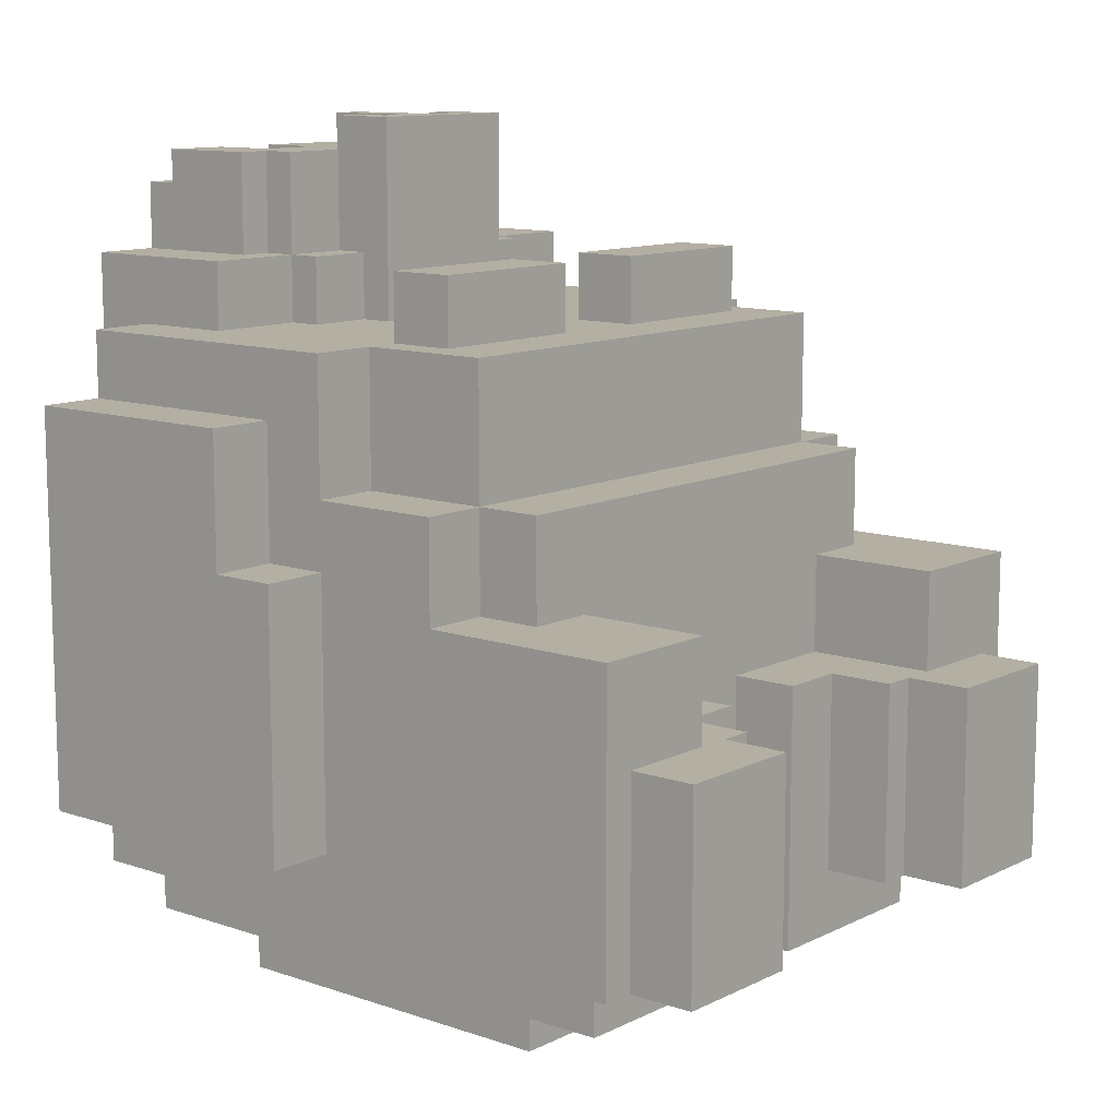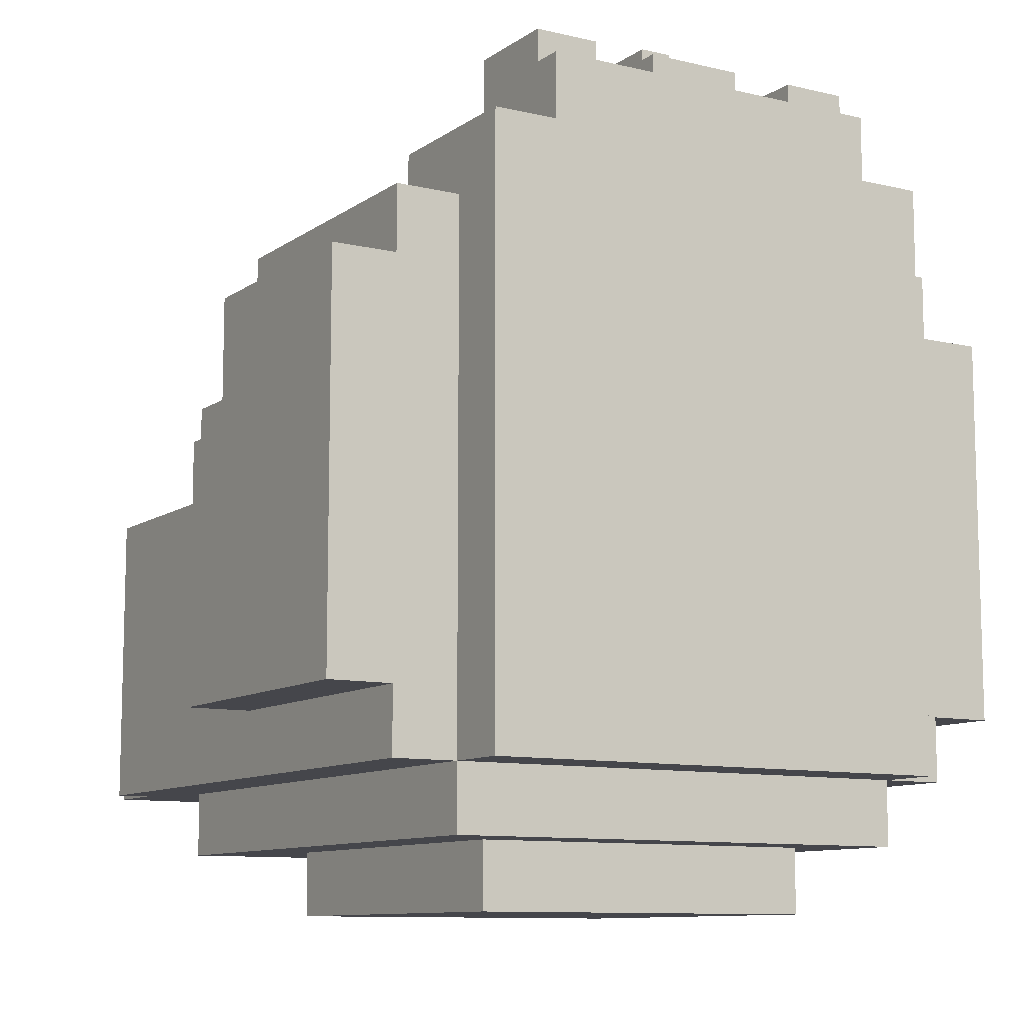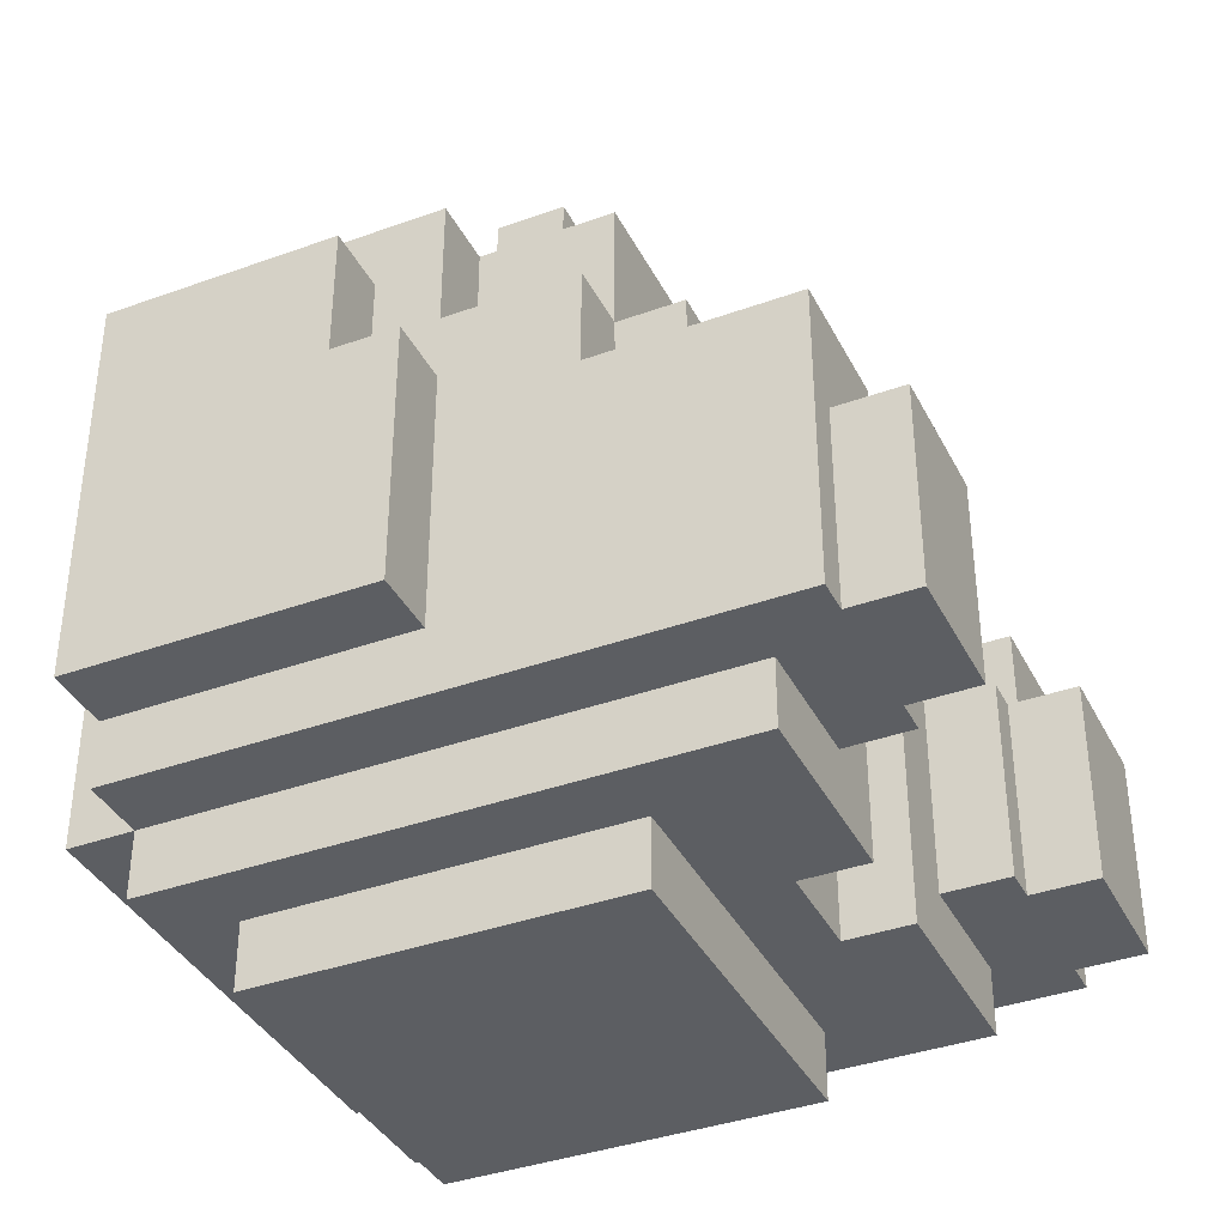
<metadata>
{"format":"obj","ext":"obj","renderer":"f3d","projection":"perspective","resolution":1024,"background":"white","views":[{"elev":11.2,"azim":129.9,"up":"+Z"},{"elev":-10.1,"azim":-31.2,"up":"+Z"},{"elev":-37.9,"azim":114.7,"up":"+Z"}]}
</metadata>
<code>
g DOG_head
v -11.5 2 5
v -11.5 2 -7
v -11.5 9 5
v -11.5 9 1
v -11.5 11 1
v -11.5 11 -7
v -9.5 2 7
v -9.5 2 5
v -9.5 2 -7
v -9.5 2 -9
v -9.5 9 5
v -9.5 9 1
v -9.5 11 7
v -9.5 11 3
v -9.5 11 1
v -9.5 11 -7
v -9.5 15 3
v -9.5 15 -0
v -9.5 21 -0
v -9.5 21 -9
v -8.5 21 -3
v -8.5 21 -9
v -8.5 23 -3
v -8.5 23 -9
v -7.5 0 9
v -7.5 0 -9
v -7.5 2 7
v -7.5 2 -9
v -7.5 2 -11
v -7.5 5 9
v -7.5 5 7
v -7.5 11 7
v -7.5 11 3
v -7.5 15 7
v -7.5 15 3
v -7.5 15 -0
v -7.5 17 3
v -7.5 17 -0
v -7.5 19 -9
v -7.5 19 -11
v -6.5 11 9
v -6.5 11 7
v -6.5 13 9
v -6.5 13 7
v -5.5 0 11
v -5.5 0 9
v -5.5 1 12
v -5.5 1 11
v -5.5 1 9
v -5.5 4 12
v -5.5 4 9
v -5.5 4 -11
v -5.5 4 -13
v -5.5 15 -11
v -5.5 15 -13
v -4.5 4 12
v -4.5 4 9
v -4.5 5 12
v -4.5 5 9
v -4.5 5 7
v -4.5 6 9
v -4.5 6 7
v -2.5 5 13
v -2.5 5 12
v -2.5 5 9
v -2.5 6 9
v -2.5 6 7
v -2.5 7 13
v -2.5 7 7
v -1.5 1 12
v -1.5 1 11
v -1.5 3 12
v -1.5 3 11
v -0.5 3 13
v -0.5 3 12
v -0.5 5 12
v -0.5 6 13
v -0.5 6 12
v 1.5 5 13
v 1.5 5 12
v 1.5 6 13
v 1.5 6 12
v 1.5 11 9
v 1.5 11 7
v 1.5 13 9
v 1.5 13 7
v 1.5 17 -3
v 1.5 17 -11
v 1.5 19 -3
v 1.5 19 -11
v 3.5 1 12
v 3.5 1 11
v 3.5 3 12
v 3.5 3 11
v 3.5 19 -3
v 3.5 19 -9
v 3.5 21 -3
v 3.5 21 -9
v 4.5 21 -3
v 4.5 21 -9
v 4.5 23 -3
v 4.5 23 -9
v 5.5 17 -0
v 5.5 17 -3
v 5.5 20 -0
v 5.5 20 -3
v 5.5 21 -0
v 5.5 21 -3
v -5.5 17 -0
v -5.5 17 -3
v -5.5 20 -0
v -5.5 20 -3
v -5.5 21 -0
v -5.5 21 -3
v -4.5 21 -3
v -4.5 21 -9
v -4.5 23 -3
v -4.5 23 -9
v -3.5 1 12
v -3.5 1 11
v -3.5 3 12
v -3.5 3 11
v -3.5 19 -3
v -3.5 19 -9
v -3.5 21 -3
v -3.5 21 -9
v -1.5 5 13
v -1.5 5 12
v -1.5 6 13
v -1.5 6 12
v -1.5 11 9
v -1.5 11 7
v -1.5 13 9
v -1.5 13 7
v -1.5 17 -3
v -1.5 17 -11
v -1.5 19 -3
v -1.5 19 -11
v 0.5 3 13
v 0.5 3 12
v 0.5 5 12
v 0.5 6 13
v 0.5 6 12
v 1.5 1 12
v 1.5 1 11
v 1.5 3 12
v 1.5 3 11
v 2.5 5 13
v 2.5 5 12
v 2.5 5 9
v 2.5 6 9
v 2.5 6 7
v 2.5 7 13
v 2.5 7 7
v 4.5 4 12
v 4.5 4 9
v 4.5 5 12
v 4.5 5 9
v 4.5 5 7
v 4.5 6 9
v 4.5 6 7
v 5.5 0 11
v 5.5 0 9
v 5.5 1 12
v 5.5 1 11
v 5.5 1 9
v 5.5 4 12
v 5.5 4 9
v 5.5 4 -11
v 5.5 4 -13
v 5.5 15 -11
v 5.5 15 -13
v 6.5 11 9
v 6.5 11 7
v 6.5 13 9
v 6.5 13 7
v 7.5 0 9
v 7.5 0 -9
v 7.5 2 7
v 7.5 2 -9
v 7.5 2 -11
v 7.5 5 9
v 7.5 5 7
v 7.5 11 7
v 7.5 11 3
v 7.5 15 7
v 7.5 15 3
v 7.5 15 -0
v 7.5 17 3
v 7.5 17 -0
v 7.5 19 -9
v 7.5 19 -11
v 8.5 21 -3
v 8.5 21 -9
v 8.5 23 -3
v 8.5 23 -9
v 9.5 2 7
v 9.5 2 5
v 9.5 2 -7
v 9.5 2 -9
v 9.5 9 5
v 9.5 9 1
v 9.5 11 7
v 9.5 11 3
v 9.5 11 1
v 9.5 11 -7
v 9.5 15 3
v 9.5 15 -0
v 9.5 21 -0
v 9.5 21 -9
v 11.5 2 5
v 11.5 2 -7
v 11.5 9 5
v 11.5 9 1
v 11.5 11 1
v 11.5 11 -7
v -2.5 5 13
v -2.5 7 13
v -1.5 5 13
v -1.5 6 13
v -0.5 3 13
v -0.5 6 13
v 0.5 3 13
v 0.5 6 13
v 1.5 5 13
v 1.5 6 13
v 2.5 5 13
v 2.5 7 13
v -5.5 1 12
v -5.5 4 12
v -4.5 4 12
v -4.5 5 12
v -3.5 1 12
v -3.5 3 12
v -2.5 5 12
v -1.5 1 12
v -1.5 3 12
v -1.5 5 12
v -1.5 6 12
v -0.5 3 12
v -0.5 5 12
v -0.5 6 12
v 0.5 3 12
v 0.5 5 12
v 0.5 6 12
v 1.5 1 12
v 1.5 3 12
v 1.5 5 12
v 1.5 6 12
v 2.5 5 12
v 3.5 1 12
v 3.5 3 12
v 4.5 4 12
v 4.5 5 12
v 5.5 1 12
v 5.5 4 12
v -5.5 0 11
v -5.5 1 11
v -3.5 1 11
v -3.5 3 11
v -1.5 1 11
v -1.5 3 11
v 1.5 1 11
v 1.5 3 11
v 3.5 1 11
v 3.5 3 11
v 5.5 0 11
v 5.5 1 11
v -7.5 0 9
v -7.5 5 9
v -6.5 11 9
v -6.5 13 9
v -5.5 0 9
v -5.5 1 9
v -5.5 4 9
v -4.5 4 9
v -4.5 5 9
v -4.5 6 9
v -2.5 5 9
v -2.5 6 9
v -1.5 11 9
v -1.5 13 9
v 1.5 11 9
v 1.5 13 9
v 2.5 5 9
v 2.5 6 9
v 4.5 4 9
v 4.5 5 9
v 4.5 6 9
v 5.5 0 9
v 5.5 1 9
v 5.5 4 9
v 6.5 11 9
v 6.5 13 9
v 7.5 0 9
v 7.5 5 9
v -9.5 2 7
v -9.5 11 7
v -7.5 2 7
v -7.5 5 7
v -7.5 11 7
v -7.5 15 7
v -6.5 7 7
v -6.5 10 7
v -6.5 11 7
v -6.5 13 7
v -5.5 6 7
v -5.5 7 7
v -5.5 10 7
v -5.5 11 7
v -4.5 5 7
v -4.5 6 7
v -2.5 6 7
v -2.5 7 7
v -2.5 10 7
v -2.5 11 7
v -1.5 7 7
v -1.5 10 7
v -1.5 11 7
v -1.5 13 7
v 1.5 11 7
v 1.5 13 7
v 2.5 6 7
v 2.5 7 7
v 2.5 10 7
v 4.5 5 7
v 4.5 6 7
v 5.5 7 7
v 5.5 10 7
v 6.5 11 7
v 6.5 13 7
v 7.5 2 7
v 7.5 5 7
v 7.5 11 7
v 7.5 15 7
v 9.5 2 7
v 9.5 11 7
v -11.5 2 5
v -11.5 9 5
v -9.5 2 5
v -9.5 9 5
v 9.5 2 5
v 9.5 9 5
v 11.5 2 5
v 11.5 9 5
v -9.5 11 3
v -9.5 15 3
v -7.5 11 3
v -7.5 15 3
v -7.5 17 3
v 7.5 11 3
v 7.5 15 3
v 7.5 17 3
v 9.5 11 3
v 9.5 15 3
v -11.5 9 1
v -11.5 11 1
v -9.5 9 1
v -9.5 11 1
v 9.5 9 1
v 9.5 11 1
v 11.5 9 1
v 11.5 11 1
v -9.5 15 -0
v -9.5 21 -0
v -8.5 15 -0
v -8.5 20 -0
v -7.5 15 -0
v -7.5 17 -0
v -5.5 17 -0
v -5.5 20 -0
v -5.5 21 -0
v 5.5 17 -0
v 5.5 20 -0
v 5.5 21 -0
v 7.5 15 -0
v 7.5 17 -0
v 8.5 15 -0
v 8.5 20 -0
v 9.5 15 -0
v 9.5 21 -0
v -8.5 21 -3
v -8.5 23 -3
v -5.5 17 -3
v -5.5 20 -3
v -5.5 21 -3
v -4.5 17 -3
v -4.5 20 -3
v -4.5 21 -3
v -4.5 23 -3
v -3.5 19 -3
v -3.5 21 -3
v -1.5 17 -3
v -1.5 19 -3
v 1.5 17 -3
v 1.5 19 -3
v 3.5 19 -3
v 3.5 21 -3
v 4.5 17 -3
v 4.5 20 -3
v 4.5 21 -3
v 4.5 23 -3
v 5.5 17 -3
v 5.5 20 -3
v 5.5 21 -3
v 8.5 21 -3
v 8.5 23 -3
v -11.5 2 -7
v -11.5 11 -7
v -9.5 2 -7
v -9.5 11 -7
v 9.5 2 -7
v 9.5 11 -7
v 11.5 2 -7
v 11.5 11 -7
v -9.5 2 -9
v -9.5 21 -9
v -8.5 21 -9
v -8.5 23 -9
v -7.5 0 -9
v -7.5 2 -9
v -7.5 19 -9
v -4.5 21 -9
v -4.5 23 -9
v -3.5 19 -9
v -3.5 21 -9
v 3.5 19 -9
v 3.5 21 -9
v 4.5 21 -9
v 4.5 23 -9
v 7.5 0 -9
v 7.5 2 -9
v 7.5 19 -9
v 8.5 21 -9
v 8.5 23 -9
v 9.5 2 -9
v 9.5 21 -9
v -7.5 2 -11
v -7.5 19 -11
v -5.5 4 -11
v -5.5 15 -11
v -1.5 17 -11
v -1.5 19 -11
v 1.5 17 -11
v 1.5 19 -11
v 5.5 4 -11
v 5.5 15 -11
v 7.5 2 -11
v 7.5 19 -11
v -5.5 4 -13
v -5.5 15 -13
v 5.5 4 -13
v 5.5 15 -13
v -5.5 0 11
v 5.5 0 11
v -7.5 0 9
v -5.5 0 9
v 5.5 0 9
v 7.5 0 9
v -7.5 0 -9
v 7.5 0 -9
v -5.5 1 12
v -3.5 1 12
v -1.5 1 12
v 1.5 1 12
v 3.5 1 12
v 5.5 1 12
v -5.5 1 11
v -3.5 1 11
v -1.5 1 11
v 1.5 1 11
v 3.5 1 11
v 5.5 1 11
v -9.5 2 7
v -7.5 2 7
v 7.5 2 7
v 9.5 2 7
v -11.5 2 5
v -9.5 2 5
v 9.5 2 5
v 11.5 2 5
v -11.5 2 -7
v -9.5 2 -7
v 9.5 2 -7
v 11.5 2 -7
v -9.5 2 -9
v -7.5 2 -9
v 7.5 2 -9
v 9.5 2 -9
v -7.5 2 -11
v 7.5 2 -11
v -0.5 3 13
v 0.5 3 13
v -3.5 3 12
v -1.5 3 12
v -0.5 3 12
v 0.5 3 12
v 1.5 3 12
v 3.5 3 12
v -3.5 3 11
v -1.5 3 11
v 1.5 3 11
v 3.5 3 11
v -5.5 4 -11
v 5.5 4 -11
v -5.5 4 -13
v 5.5 4 -13
v -2.5 5 13
v -1.5 5 13
v 1.5 5 13
v 2.5 5 13
v -2.5 5 12
v -1.5 5 12
v 1.5 5 12
v 2.5 5 12
v -1.5 6 13
v -0.5 6 13
v 0.5 6 13
v 1.5 6 13
v -1.5 6 12
v -0.5 6 12
v 0.5 6 12
v 1.5 6 12
v -6.5 11 9
v -1.5 11 9
v 1.5 11 9
v 6.5 11 9
v -6.5 11 7
v -5.5 11 7
v -2.5 11 7
v -1.5 11 7
v 1.5 11 7
v 6.5 11 7
v -5.5 4 12
v -4.5 4 12
v 4.5 4 12
v 5.5 4 12
v -5.5 4 9
v -4.5 4 9
v 4.5 4 9
v 5.5 4 9
v -4.5 5 12
v -2.5 5 12
v 2.5 5 12
v 4.5 5 12
v -7.5 5 9
v -4.5 5 9
v -2.5 5 9
v 2.5 5 9
v 4.5 5 9
v 7.5 5 9
v -7.5 5 7
v -4.5 5 7
v 4.5 5 7
v 7.5 5 7
v -4.5 6 9
v -2.5 6 9
v 2.5 6 9
v 4.5 6 9
v -4.5 6 7
v -2.5 6 7
v 2.5 6 7
v 4.5 6 7
v -2.5 7 13
v 2.5 7 13
v -2.5 7 7
v -1.5 7 7
v 2.5 7 7
v -11.5 9 5
v -9.5 9 5
v 9.5 9 5
v 11.5 9 5
v -11.5 9 1
v -9.5 9 1
v 9.5 9 1
v 11.5 9 1
v -9.5 11 7
v -7.5 11 7
v 7.5 11 7
v 9.5 11 7
v -9.5 11 3
v -7.5 11 3
v 7.5 11 3
v 9.5 11 3
v -11.5 11 1
v -9.5 11 1
v 9.5 11 1
v 11.5 11 1
v -11.5 11 -7
v -9.5 11 -7
v 9.5 11 -7
v 11.5 11 -7
v -6.5 13 9
v -1.5 13 9
v 1.5 13 9
v 6.5 13 9
v -6.5 13 7
v -1.5 13 7
v 1.5 13 7
v 6.5 13 7
v -7.5 15 7
v 7.5 15 7
v -9.5 15 3
v -7.5 15 3
v 7.5 15 3
v 9.5 15 3
v -9.5 15 -0
v -8.5 15 -0
v -7.5 15 -0
v 7.5 15 -0
v 8.5 15 -0
v 9.5 15 -0
v -5.5 15 -11
v 5.5 15 -11
v -5.5 15 -13
v 5.5 15 -13
v -7.5 17 3
v 7.5 17 3
v -7.5 17 -0
v -5.5 17 -0
v 5.5 17 -0
v 7.5 17 -0
v -5.5 17 -3
v -4.5 17 -3
v -1.5 17 -3
v 1.5 17 -3
v 4.5 17 -3
v 5.5 17 -3
v -1.5 17 -11
v 1.5 17 -11
v -3.5 19 -3
v -1.5 19 -3
v 1.5 19 -3
v 3.5 19 -3
v -7.5 19 -9
v -3.5 19 -9
v 3.5 19 -9
v 7.5 19 -9
v -7.5 19 -11
v -1.5 19 -11
v 1.5 19 -11
v 7.5 19 -11
v -9.5 21 -0
v -5.5 21 -0
v 5.5 21 -0
v 9.5 21 -0
v -8.5 21 -3
v -5.5 21 -3
v -4.5 21 -3
v -3.5 21 -3
v 3.5 21 -3
v 4.5 21 -3
v 5.5 21 -3
v 8.5 21 -3
v -9.5 21 -9
v -8.5 21 -9
v -4.5 21 -9
v -3.5 21 -9
v 3.5 21 -9
v 4.5 21 -9
v 8.5 21 -9
v 9.5 21 -9
v -8.5 23 -3
v -4.5 23 -3
v 4.5 23 -3
v 8.5 23 -3
v -8.5 23 -9
v -4.5 23 -9
v 4.5 23 -9
v 8.5 23 -9
f 3 2 1
f 4 2 3
f 5 2 4
f 6 2 5
f 11 8 7
f 13 11 7
f 13 12 11
f 14 12 13
f 15 12 14
f 16 10 9
f 17 15 14
f 17 16 15
f 18 16 17
f 19 16 18
f 20 10 16
f 20 16 19
f 23 22 21
f 24 22 23
f 27 26 25
f 28 26 27
f 30 27 25
f 31 27 30
f 34 33 32
f 35 33 34
f 37 36 35
f 38 36 37
f 39 29 28
f 40 29 39
f 43 42 41
f 44 42 43
f 48 46 45
f 49 46 48
f 50 48 47
f 50 49 48
f 51 49 50
f 54 53 52
f 55 53 54
f 58 57 56
f 59 57 58
f 61 60 59
f 62 60 61
f 66 64 63
f 66 65 64
f 68 66 63
f 68 67 66
f 69 67 68
f 72 71 70
f 73 71 72
f 76 75 74
f 77 76 74
f 78 76 77
f 81 80 79
f 82 80 81
f 85 84 83
f 86 84 85
f 89 88 87
f 90 88 89
f 93 92 91
f 94 92 93
f 97 96 95
f 98 96 97
f 101 100 99
f 102 100 101
f 105 104 103
f 106 104 105
f 107 106 105
f 108 106 107
f 109 110 111
f 111 110 112
f 111 112 113
f 113 112 114
f 115 116 117
f 117 116 118
f 119 120 121
f 121 120 122
f 123 124 125
f 125 124 126
f 127 128 129
f 129 128 130
f 131 132 133
f 133 132 134
f 135 136 137
f 137 136 138
f 139 140 141
f 139 141 142
f 142 141 143
f 144 145 146
f 146 145 147
f 148 149 151
f 149 150 151
f 148 151 153
f 151 152 153
f 153 152 154
f 155 156 157
f 157 156 158
f 158 159 160
f 160 159 161
f 162 163 165
f 165 163 166
f 164 165 167
f 165 166 167
f 167 166 168
f 169 170 171
f 171 170 172
f 173 174 175
f 175 174 176
f 177 178 179
f 179 178 180
f 177 179 182
f 182 179 183
f 184 185 186
f 186 185 187
f 187 188 189
f 189 188 190
f 180 181 191
f 191 181 192
f 193 194 195
f 195 194 196
f 197 198 201
f 197 201 203
f 201 202 203
f 203 202 204
f 204 202 205
f 199 200 206
f 204 205 207
f 205 206 207
f 207 206 208
f 208 206 209
f 206 200 210
f 209 206 210
f 211 212 213
f 213 212 214
f 214 212 215
f 215 212 216
f 219 218 217
f 220 218 219
f 222 218 220
f 223 222 221
f 224 218 222
f 224 222 223
f 226 218 224
f 227 226 225
f 228 218 226
f 228 226 227
f 231 230 229
f 233 231 229
f 233 232 231
f 234 232 233
f 235 232 234
f 237 235 234
f 238 235 237
f 240 238 237
f 240 237 236
f 241 239 238
f 241 238 240
f 242 239 241
f 243 240 236
f 246 243 236
f 247 244 243
f 247 243 246
f 248 245 244
f 248 244 247
f 249 245 248
f 250 248 247
f 252 250 247
f 253 250 252
f 253 252 251
f 254 250 253
f 255 253 251
f 256 253 255
f 259 258 257
f 261 259 257
f 261 260 259
f 262 260 261
f 263 261 257
f 265 263 257
f 265 264 263
f 266 264 265
f 267 265 257
f 268 265 267
f 273 270 269
f 274 270 273
f 275 270 274
f 276 270 275
f 277 270 276
f 279 278 277
f 280 278 279
f 281 272 271
f 282 272 281
f 288 286 285
f 289 286 288
f 292 288 287
f 293 284 283
f 294 284 293
f 295 292 291
f 295 291 290
f 296 288 292
f 296 292 295
f 299 298 297
f 300 298 299
f 301 298 300
f 303 302 301
f 303 301 300
f 304 302 303
f 305 302 304
f 306 302 305
f 307 303 300
f 308 304 303
f 308 303 307
f 309 305 304
f 309 304 308
f 310 305 309
f 311 307 300
f 312 308 307
f 312 307 311
f 313 308 312
f 314 309 308
f 314 308 313
f 315 310 309
f 315 309 314
f 316 310 315
f 317 315 314
f 318 316 315
f 318 315 317
f 319 316 318
f 320 302 306
f 321 319 318
f 321 320 319
f 321 318 317
f 322 302 320
f 322 320 321
f 324 321 317
f 325 321 324
f 327 324 323
f 328 325 324
f 328 327 326
f 328 324 327
f 329 321 325
f 329 325 328
f 330 329 328
f 330 321 329
f 331 302 322
f 333 330 328
f 333 331 330
f 333 328 326
f 334 331 333
f 335 302 331
f 335 331 334
f 336 334 333
f 336 333 332
f 337 334 336
f 340 339 338
f 341 339 340
f 344 343 342
f 345 343 344
f 348 347 346
f 349 347 348
f 352 350 349
f 353 350 352
f 354 352 351
f 355 352 354
f 358 357 356
f 359 357 358
f 362 361 360
f 363 361 362
f 366 365 364
f 367 365 366
f 368 367 366
f 369 367 368
f 370 367 369
f 371 365 367
f 371 367 370
f 372 365 371
f 377 374 373
f 378 377 376
f 379 375 374
f 379 377 378
f 379 374 377
f 380 379 378
f 381 375 379
f 381 379 380
f 386 383 382
f 387 385 384
f 388 386 385
f 388 385 387
f 389 383 386
f 389 386 388
f 390 383 389
f 391 388 387
f 391 389 388
f 392 389 391
f 393 391 387
f 394 391 393
f 397 396 395
f 399 397 395
f 399 398 397
f 400 398 399
f 401 398 400
f 403 400 399
f 404 401 400
f 404 400 403
f 404 402 401
f 405 402 404
f 406 402 405
f 407 402 406
f 408 409 410
f 410 409 411
f 412 413 414
f 414 413 415
f 416 417 418
f 416 418 421
f 418 419 421
f 421 419 422
f 422 419 423
f 423 419 424
f 422 423 425
f 425 423 426
f 427 428 429
f 420 421 431
f 431 421 432
f 429 430 433
f 427 429 433
f 432 433 434
f 433 430 434
f 434 430 435
f 432 434 436
f 436 434 437
f 438 439 440
f 440 439 441
f 441 439 442
f 442 439 443
f 441 442 444
f 438 440 446
f 444 445 447
f 441 444 447
f 438 446 448
f 446 447 448
f 447 445 449
f 448 447 449
f 450 451 452
f 452 451 453
f 457 455 454
f 458 455 457
f 460 457 456
f 460 459 458
f 460 458 457
f 461 459 460
f 468 463 462
f 469 463 468
f 470 465 464
f 471 465 470
f 472 467 466
f 473 467 472
f 479 475 474
f 480 477 476
f 482 479 478
f 483 475 479
f 483 479 482
f 484 481 480
f 484 480 476
f 485 481 484
f 486 475 483
f 487 475 486
f 488 484 476
f 489 484 488
f 490 488 487
f 491 488 490
f 496 493 492
f 497 493 496
f 500 495 494
f 501 495 500
f 502 499 498
f 503 499 502
f 506 505 504
f 507 505 506
f 512 509 508
f 513 509 512
f 514 511 510
f 515 511 514
f 520 517 516
f 521 517 520
f 522 519 518
f 523 519 522
f 528 525 524
f 529 525 528
f 530 525 529
f 531 525 530
f 532 527 526
f 533 527 532
f 534 535 538
f 538 535 539
f 536 537 540
f 540 537 541
f 542 543 547
f 547 543 548
f 544 545 549
f 549 545 550
f 546 547 552
f 552 547 553
f 550 551 554
f 554 551 555
f 556 557 560
f 560 557 561
f 558 559 562
f 562 559 563
f 564 565 566
f 566 565 567
f 567 565 568
f 569 570 573
f 573 570 574
f 571 572 575
f 575 572 576
f 577 578 581
f 581 578 582
f 579 580 583
f 583 580 584
f 585 586 589
f 589 586 590
f 587 588 591
f 591 588 592
f 593 594 597
f 597 594 598
f 595 596 599
f 599 596 600
f 601 602 604
f 604 602 605
f 603 604 607
f 607 604 608
f 608 604 609
f 605 606 610
f 610 606 611
f 611 606 612
f 613 614 615
f 615 614 616
f 617 618 619
f 619 618 620
f 620 618 621
f 621 618 622
f 620 621 623
f 623 621 624
f 624 621 625
f 625 621 626
f 626 621 627
f 627 621 628
f 625 626 629
f 629 626 630
f 631 632 636
f 633 634 637
f 635 636 639
f 636 632 640
f 639 636 640
f 637 638 641
f 633 637 641
f 641 638 642
f 643 644 647
f 647 644 648
f 645 646 653
f 653 646 654
f 643 647 655
f 655 647 656
f 649 650 657
f 657 650 658
f 651 652 659
f 659 652 660
f 654 646 661
f 661 646 662
f 663 664 667
f 667 664 668
f 665 666 669
f 669 666 670

</code>
